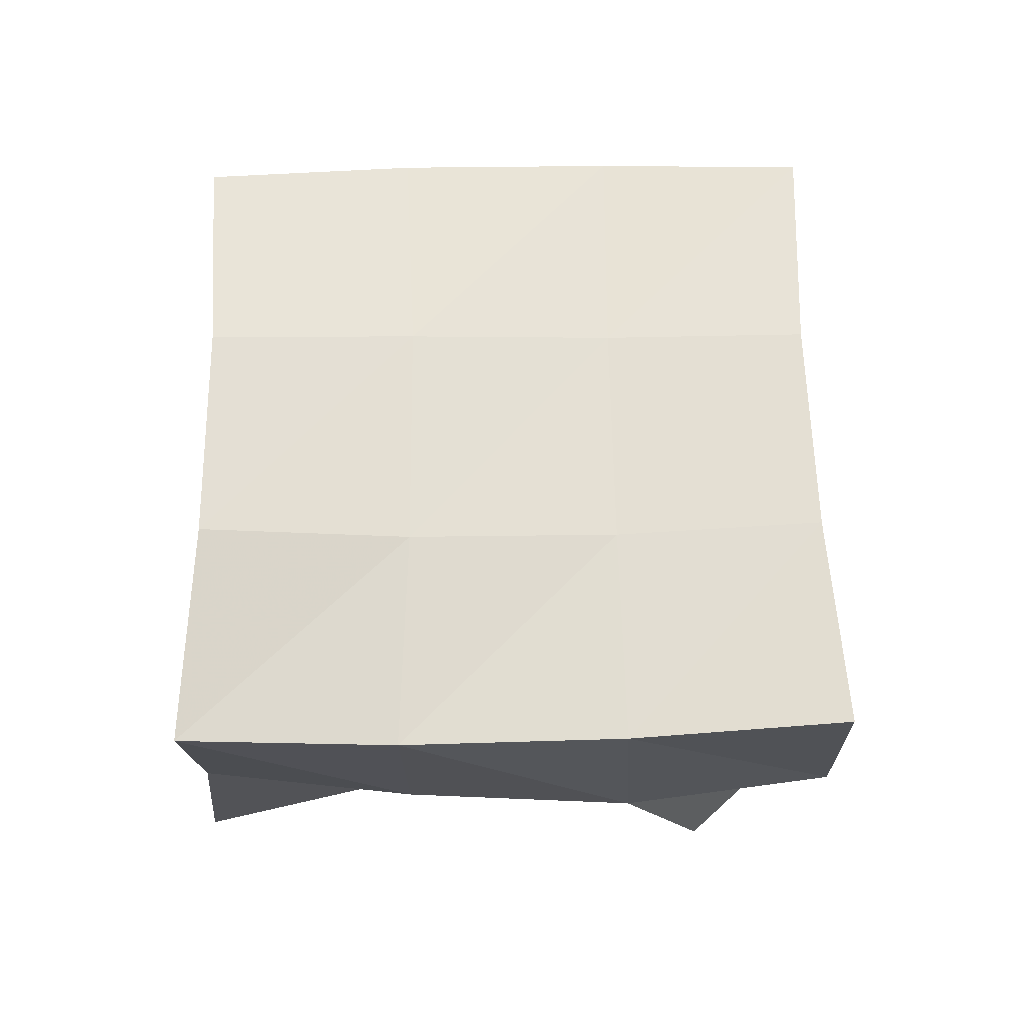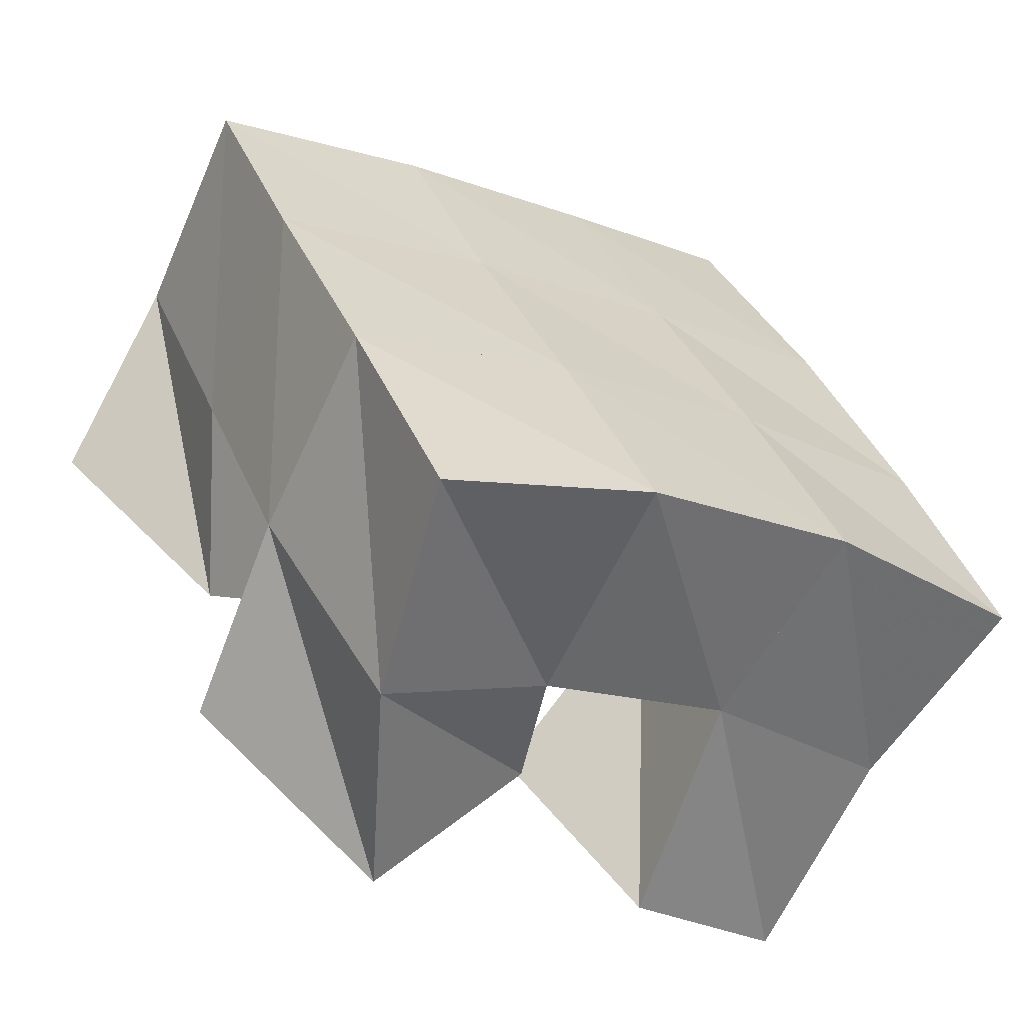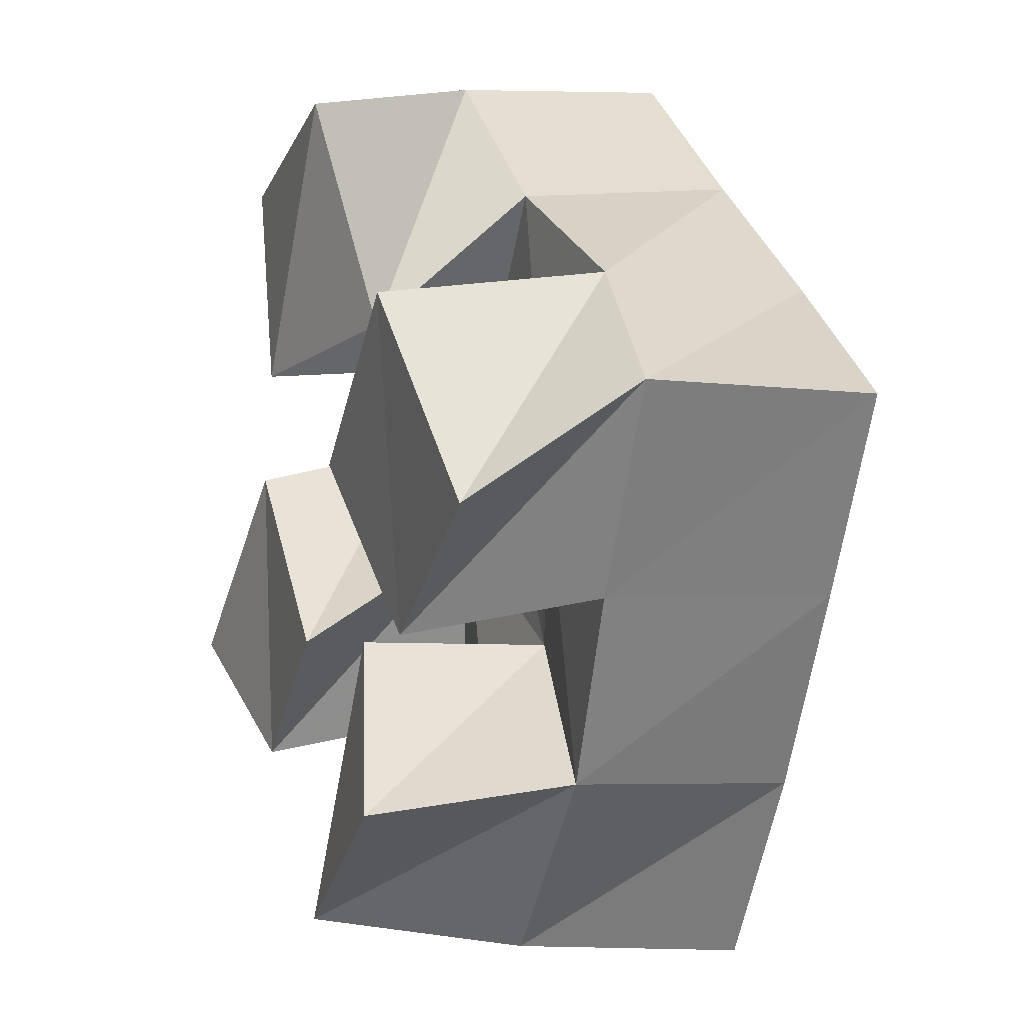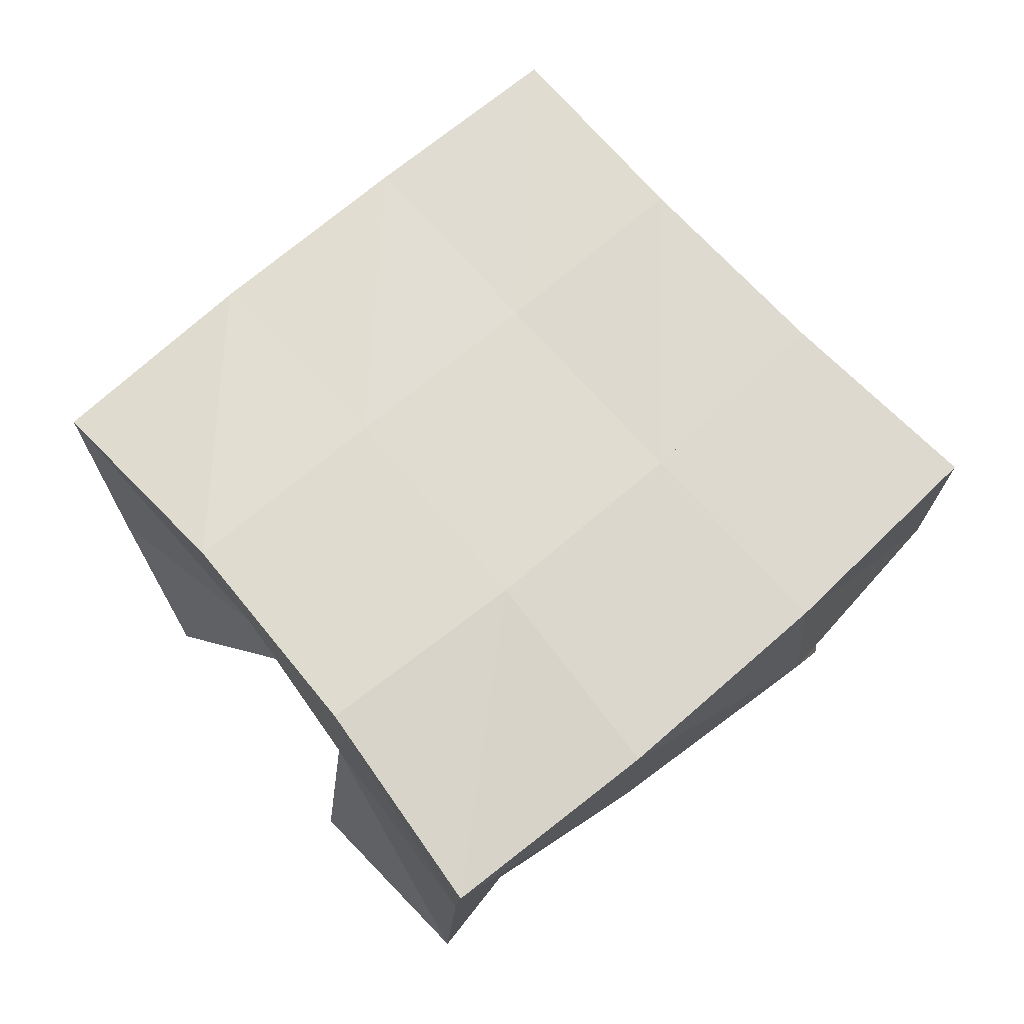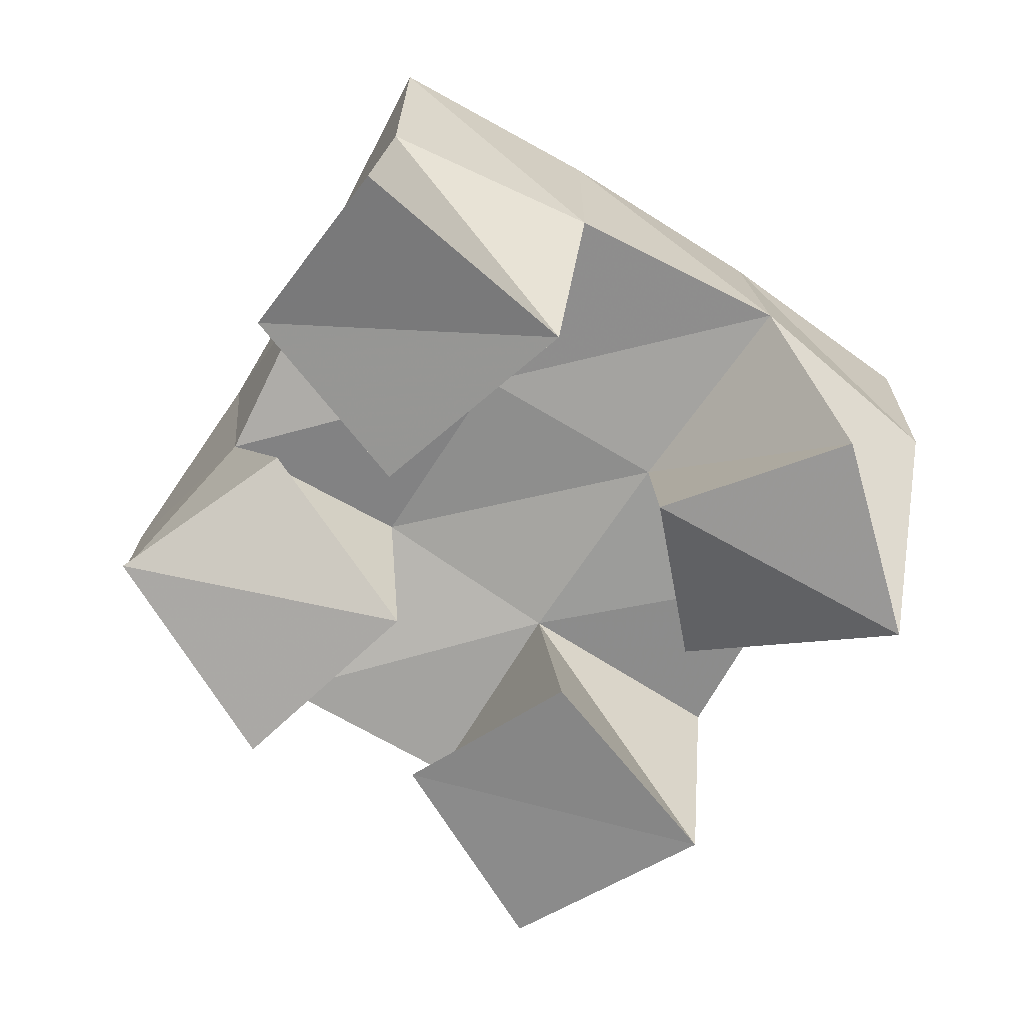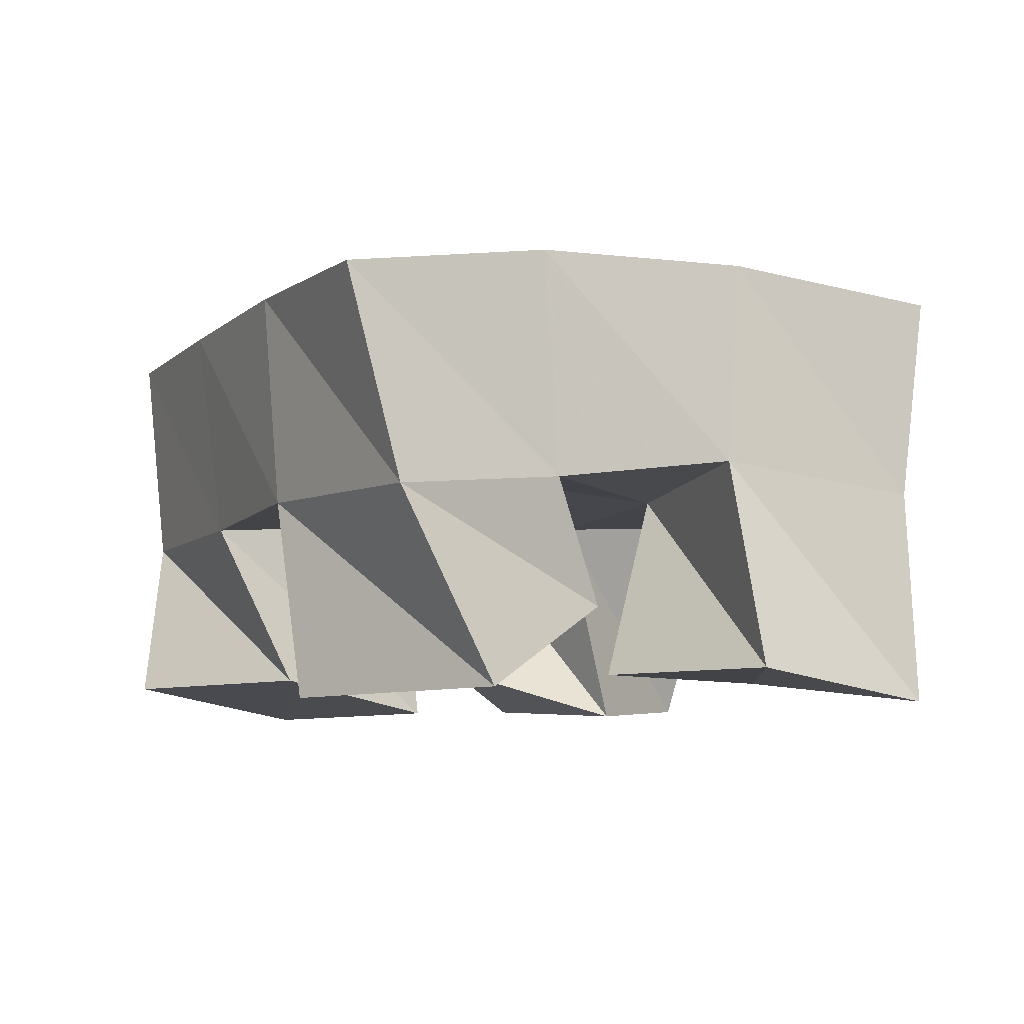
<metadata>
{"format":"obj","ext":"obj","renderer":"f3d","projection":"perspective","resolution":1024,"background":"white","views":[{"elev":68.1,"azim":-66.0,"up":"+Y"},{"elev":-64.6,"azim":151.5,"up":"+Z"},{"elev":7.0,"azim":70.3,"up":"+Z"},{"elev":71.8,"azim":-105.7,"up":"+Y"},{"elev":-68.1,"azim":-97.5,"up":"+Y"},{"elev":-7.9,"azim":178.9,"up":"+Y"}]}
</metadata>
<code>
v 3.067 0.1 -0.4751
v 3.069 0.1507 -0.4711
v 3.107 0.1067 -0.497
v 3.114 0.156 -0.4892
v 3.102 0.1072 -0.4271
v 3.085 0.1514 -0.4221
v 3.141 0.1071 -0.4625
v 3.13 0.1528 -0.4402
v 3.189 0.1 -0.4143
v 3.194 0.1496 -0.4187
v 3.22 0.1065 -0.4478
v 3.239 0.1456 -0.4392
v 3.227 0.1 -0.3749
v 3.218 0.1539 -0.3714
v 3.262 0.1063 -0.415
v 3.261 0.1459 -0.3917
v 3.117 0.1033 -0.355
v 3.104 0.1556 -0.3714
v 3.138 0.1 -0.398
v 3.149 0.1517 -0.3961
v 3.165 0.1041 -0.3342
v 3.131 0.1517 -0.3288
v 3.181 0.1136 -0.3839
v 3.174 0.1519 -0.355
v 3.145 0.1213 -0.4904
v 3.155 0.1501 -0.5032
v 3.17 0.1006 -0.5233
v 3.191 0.1447 -0.5284
v 3.18 0.1102 -0.4563
v 3.175 0.1564 -0.4606
v 3.215 0.1 -0.4879
v 3.221 0.1465 -0.4833
v 3.064 0.1983 -0.4703
v 3.111 0.2039 -0.4873
v 3.083 0.2007 -0.4223
v 3.13 0.2032 -0.441
v 3.106 0.2022 -0.3745
v 3.151 0.2023 -0.3966
v 3.131 0.2017 -0.3287
v 3.173 0.2022 -0.3533
v 3.158 0.2023 -0.5077
v 3.179 0.202 -0.4628
v 3.198 0.2005 -0.4192
v 3.218 0.2011 -0.3759
v 3.203 0.1938 -0.531
v 3.225 0.1954 -0.486
v 3.246 0.1953 -0.4403
v 3.265 0.1955 -0.3955
f 1 2 4
f 3 1 4
f 2 6 8
f 4 2 8
f 6 5 7
f 8 6 7
f 5 1 3
f 7 5 3
f 8 7 3
f 4 8 3
f 2 1 5
f 6 2 5
f 9 10 12
f 11 9 12
f 10 14 16
f 12 10 16
f 14 13 15
f 16 14 15
f 13 9 11
f 15 13 11
f 16 15 11
f 12 16 11
f 10 9 13
f 14 10 13
f 17 18 20
f 19 17 20
f 18 22 24
f 20 18 24
f 22 21 23
f 24 22 23
f 21 17 19
f 23 21 19
f 24 23 19
f 20 24 19
f 18 17 21
f 22 18 21
f 25 26 28
f 27 25 28
f 26 30 32
f 28 26 32
f 30 29 31
f 32 30 31
f 29 25 27
f 31 29 27
f 32 31 27
f 28 32 27
f 26 25 29
f 30 26 29
f 2 33 34
f 4 2 34
f 33 35 36
f 34 33 36
f 35 6 8
f 36 35 8
f 6 2 4
f 8 6 4
f 36 8 4
f 34 36 4
f 33 2 6
f 35 33 6
f 6 35 36
f 8 6 36
f 35 37 38
f 36 35 38
f 37 18 20
f 38 37 20
f 18 6 8
f 20 18 8
f 38 20 8
f 36 38 8
f 35 6 18
f 37 35 18
f 18 37 38
f 20 18 38
f 37 39 40
f 38 37 40
f 39 22 24
f 40 39 24
f 22 18 20
f 24 22 20
f 40 24 20
f 38 40 20
f 37 18 22
f 39 37 22
f 4 34 41
f 26 4 41
f 34 36 42
f 41 34 42
f 36 8 30
f 42 36 30
f 8 4 26
f 30 8 26
f 42 30 26
f 41 42 26
f 34 4 8
f 36 34 8
f 8 36 42
f 30 8 42
f 36 38 43
f 42 36 43
f 38 20 10
f 43 38 10
f 20 8 30
f 10 20 30
f 43 10 30
f 42 43 30
f 36 8 20
f 38 36 20
f 20 38 43
f 10 20 43
f 38 40 44
f 43 38 44
f 40 24 14
f 44 40 14
f 24 20 10
f 14 24 10
f 44 14 10
f 43 44 10
f 38 20 24
f 40 38 24
f 26 41 45
f 28 26 45
f 41 42 46
f 45 41 46
f 42 30 32
f 46 42 32
f 30 26 28
f 32 30 28
f 46 32 28
f 45 46 28
f 41 26 30
f 42 41 30
f 30 42 46
f 32 30 46
f 42 43 47
f 46 42 47
f 43 10 12
f 47 43 12
f 10 30 32
f 12 10 32
f 47 12 32
f 46 47 32
f 42 30 10
f 43 42 10
f 10 43 47
f 12 10 47
f 43 44 48
f 47 43 48
f 44 14 16
f 48 44 16
f 14 10 12
f 16 14 12
f 48 16 12
f 47 48 12
f 43 10 14
f 44 43 14

</code>
